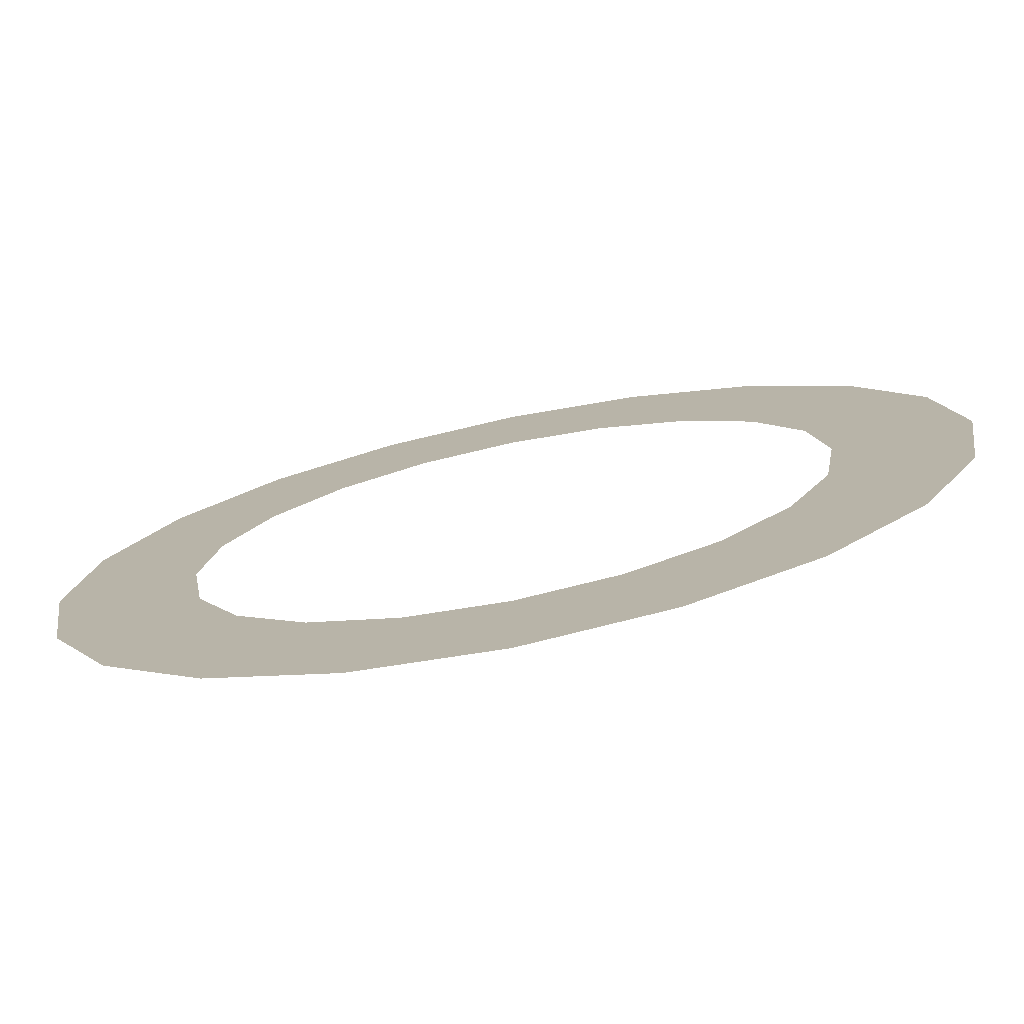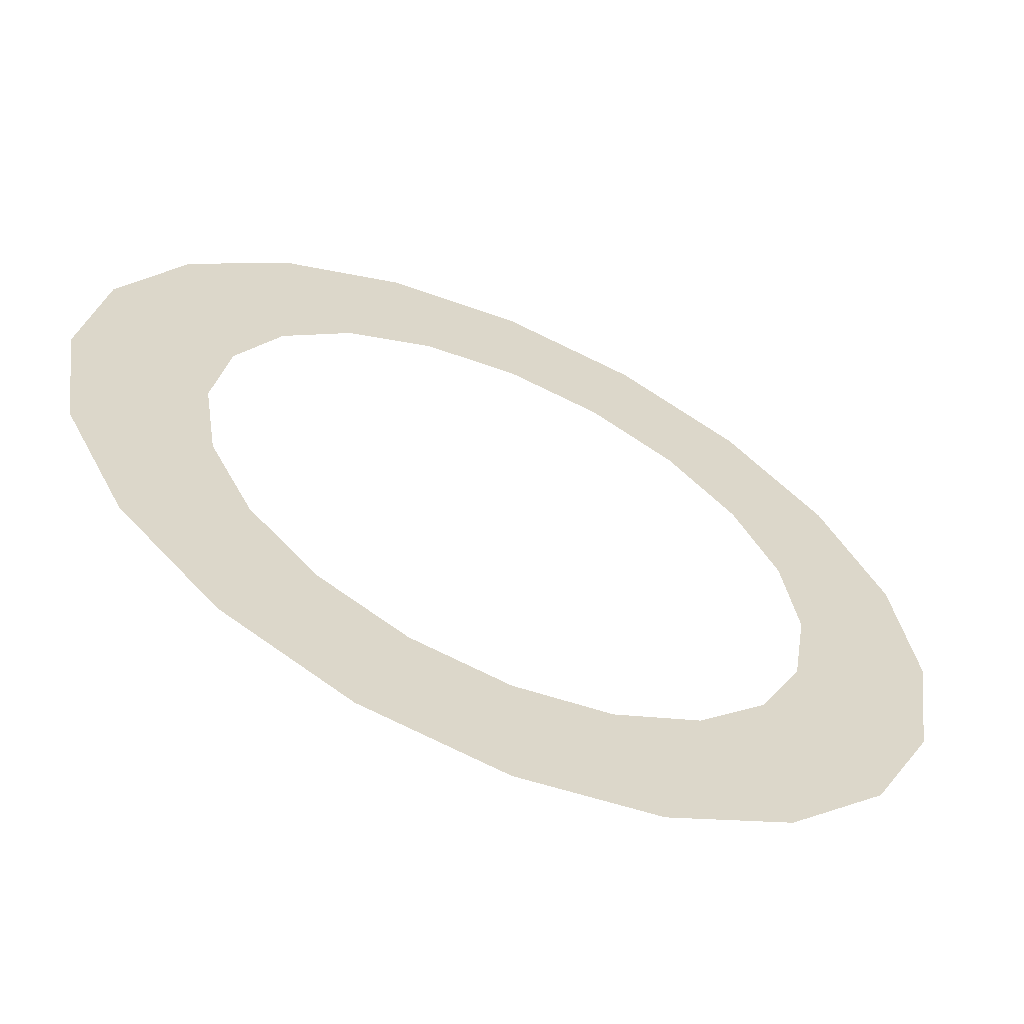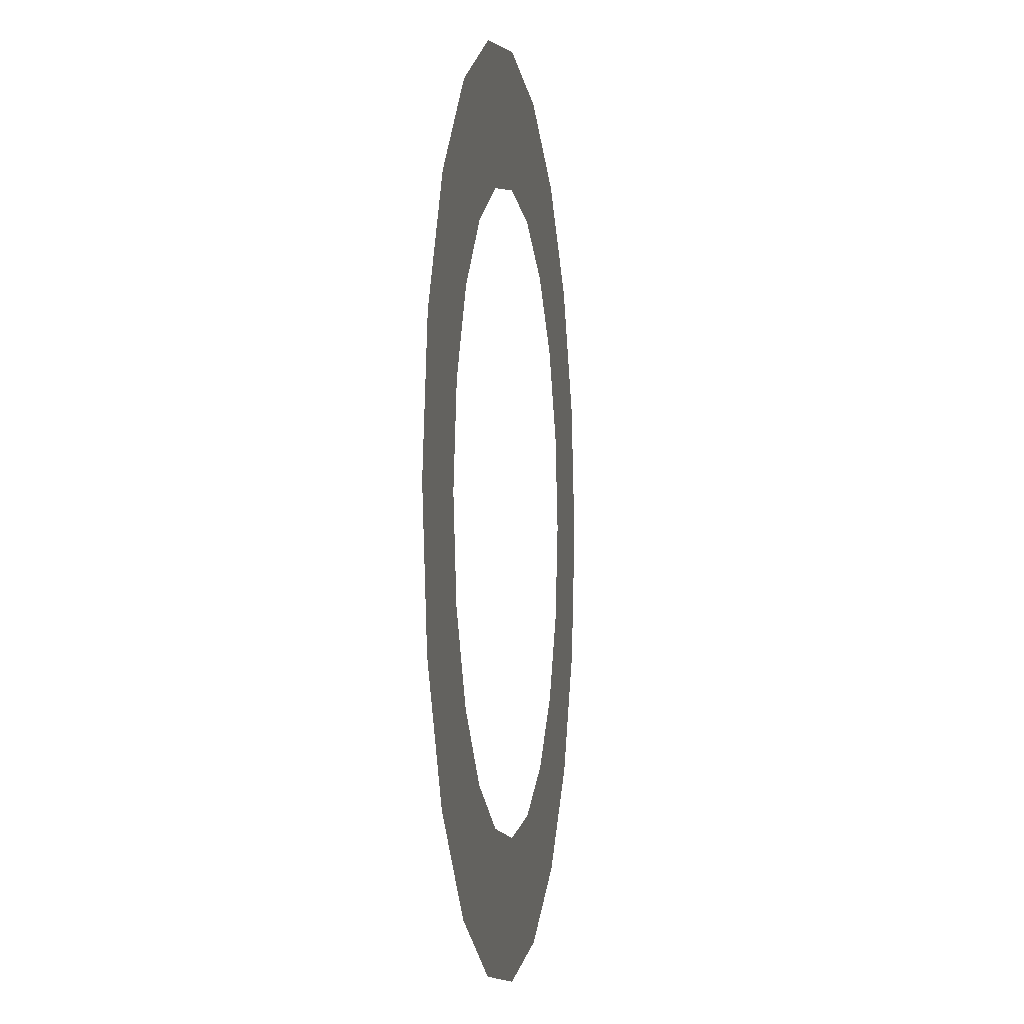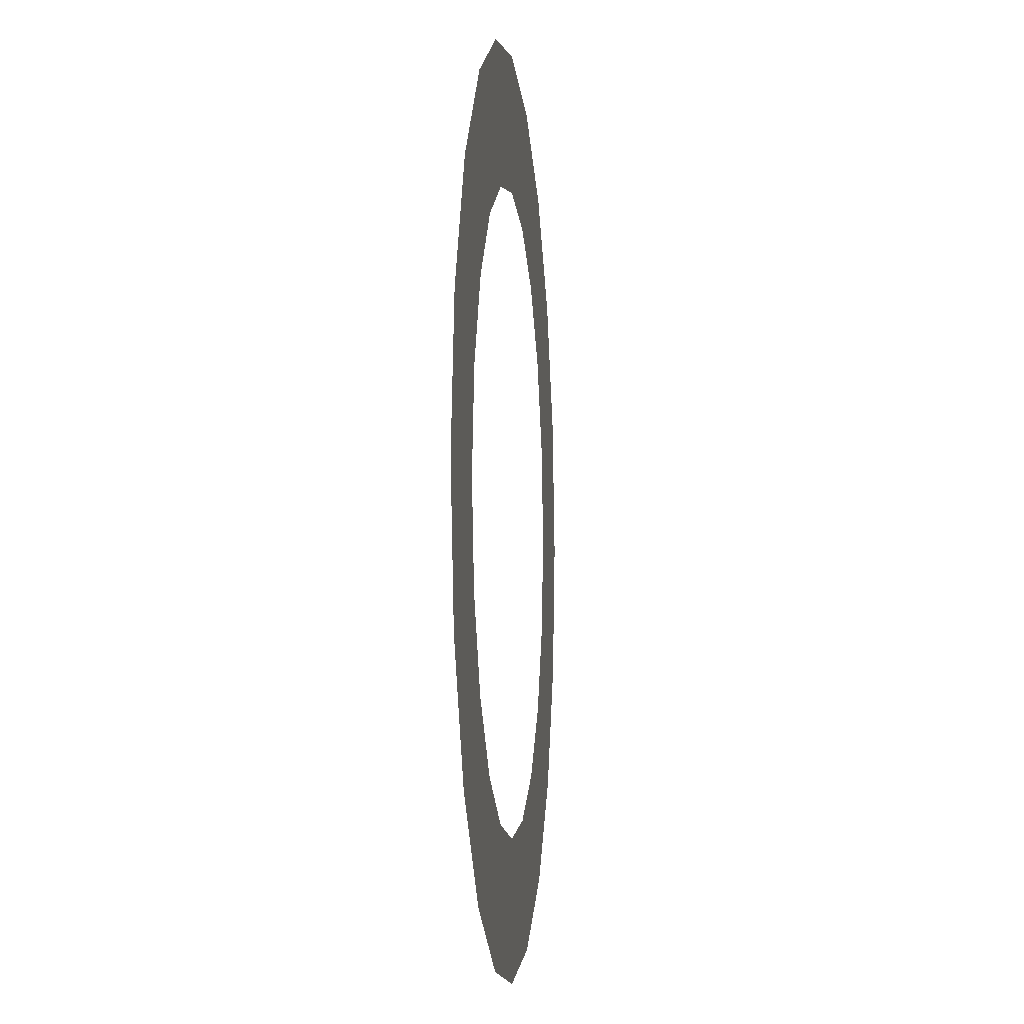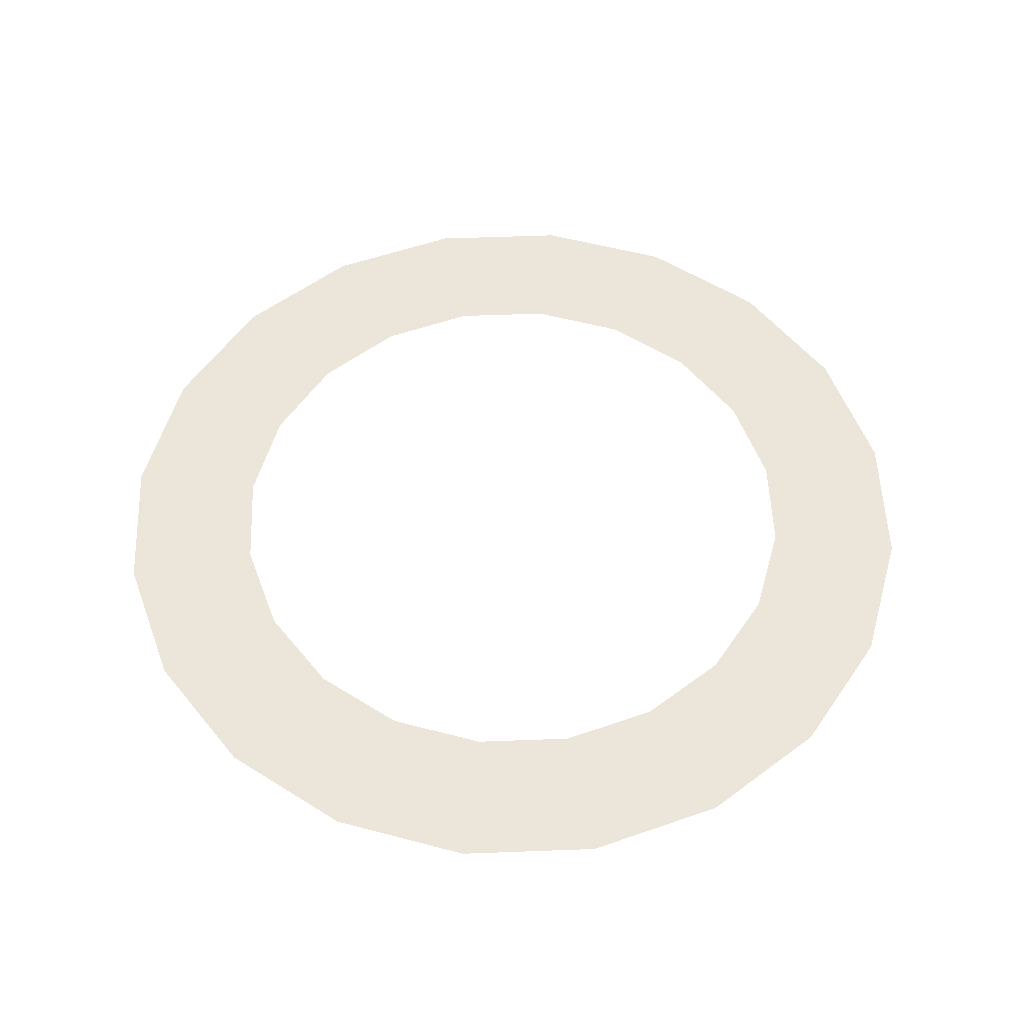
<metadata>
{"format":"obj","ext":"obj","renderer":"f3d","projection":"perspective","resolution":1024,"background":"white","views":[{"elev":-76.1,"azim":11.5,"up":"+Z"},{"elev":-61.6,"azim":156.1,"up":"+Z"},{"elev":-3.2,"azim":-80.9,"up":"+Z"},{"elev":-5.7,"azim":-83.8,"up":"+Z"},{"elev":54.6,"azim":60.7,"up":"+Y"}]}
</metadata>
<code>
g default
v 0.9511 0 -0.309
v 0.809 0 -0.5878
v 0.5878 0 -0.809
v 0.309 0 -0.9511
v 0 0 -1
v -0.309 0 -0.9511
v -0.5878 0 -0.809
v -0.809 0 -0.5878
v -0.9511 0 -0.309
v -1 0 0
v -0.9511 0 0.309
v -0.809 0 0.5878
v -0.5878 0 0.809
v -0.309 0 0.9511
v -0 0 1
v 0.309 0 0.9511
v 0.5878 0 0.809
v 0.809 0 0.5878
v 0.9511 0 0.309
v 1 0 0
v 0.6963 0 -0
v 0.6622 0 -0.2152
v 0.5633 0 -0.4093
v 0.4093 0 -0.5633
v 0.2152 0 -0.6622
v 0 0 -0.6963
v -0.2152 0 -0.6622
v -0.4093 0 -0.5633
v -0.5633 0 -0.4093
v -0.6622 0 -0.2152
v -0.6963 0 0
v -0.6622 0 0.2152
v -0.5633 0 0.4093
v -0.4093 0 0.5633
v -0.2152 0 0.6622
v -0 0 0.6963
v 0.2152 0 0.6622
v 0.4093 0 0.5633
v 0.5633 0 0.4093
v 0.6622 0 0.2152
g shape
f 20 1 22 21
f 1 2 23 22
f 2 3 24 23
f 3 4 25 24
f 4 5 26 25
f 5 6 27 26
f 6 7 28 27
f 7 8 29 28
f 8 9 30 29
f 9 10 31 30
f 10 11 32 31
f 11 12 33 32
f 12 13 34 33
f 13 14 35 34
f 14 15 36 35
f 15 16 37 36
f 16 17 38 37
f 17 18 39 38
f 18 19 40 39
f 19 20 21 40

</code>
